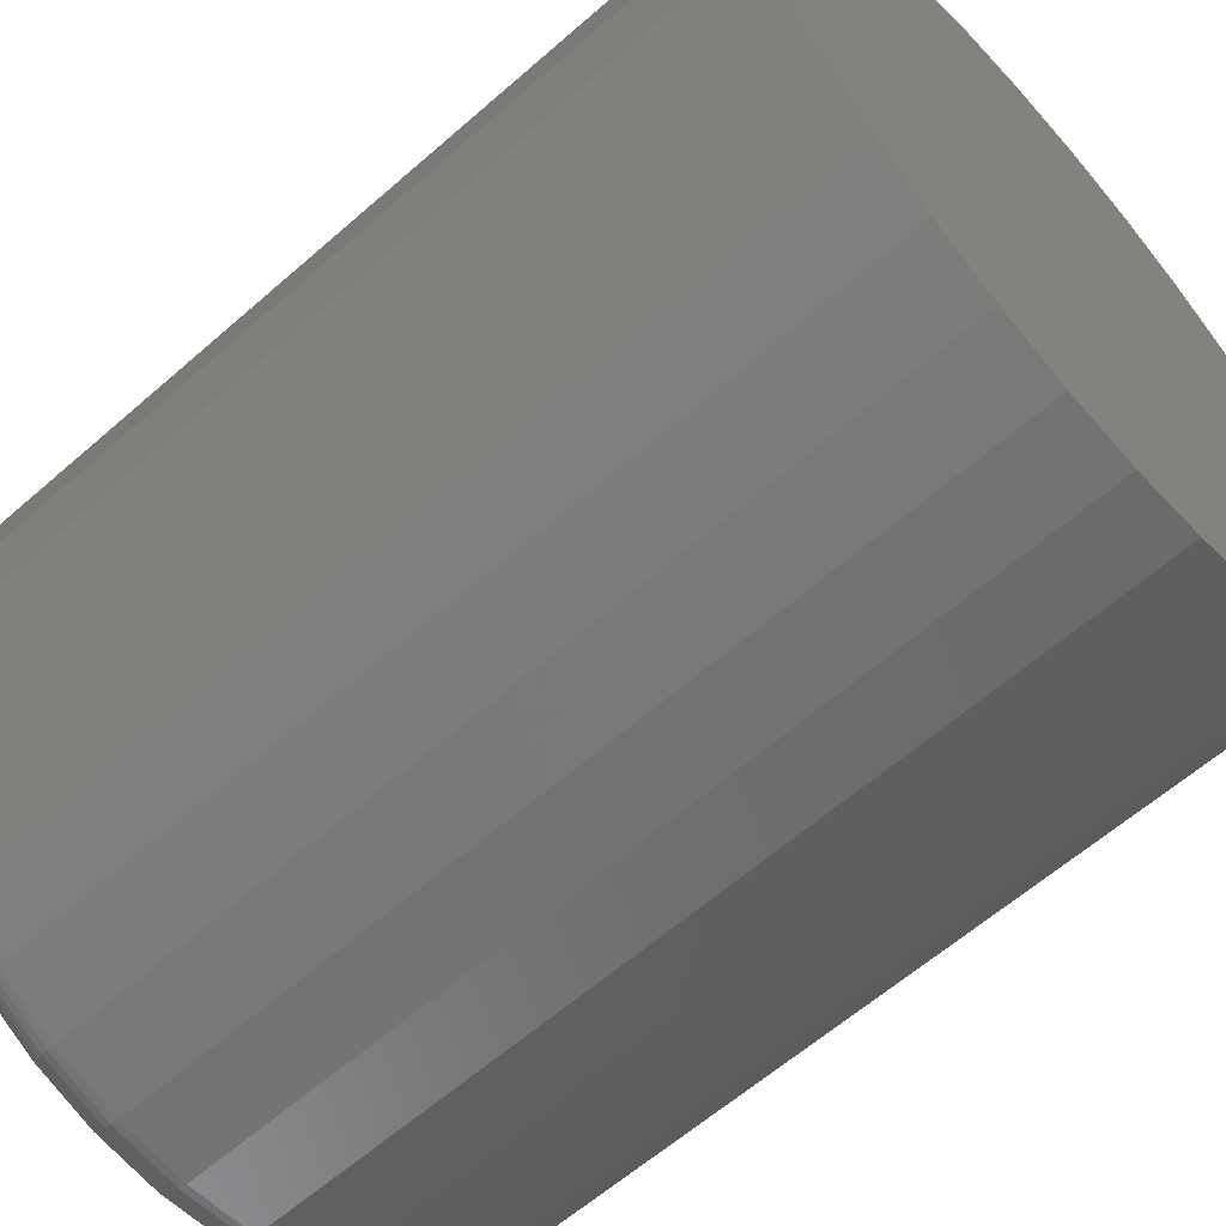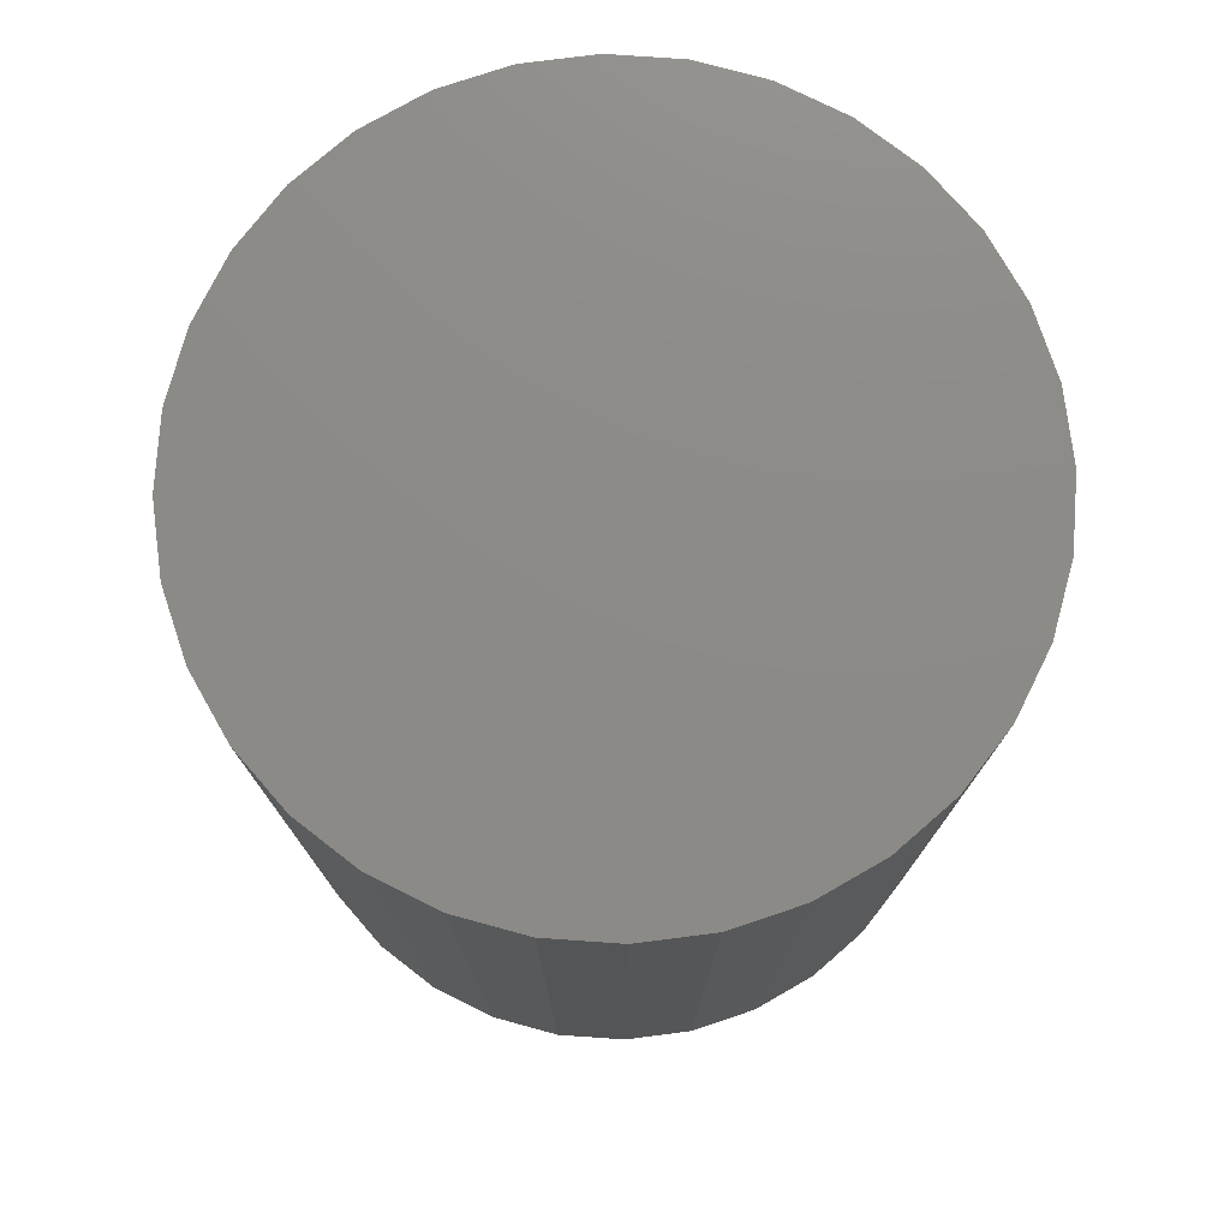
<metadata>
{"format":"stl","ext":"stl","renderer":"f3d","projection":"perspective","resolution":1024,"background":"white","views":[{"elev":-61.6,"azim":131.7,"up":"+Z"},{"elev":76.7,"azim":-57.9,"up":"+Y"}]}
</metadata>
<code>
# stl→obj: 320 verts, 636 faces
v 0.003947 2.039e-33 0.3
v 0.06247 3.249e-18 0.2942
v -0.05458 -3.249e-18 0.2942
v 0.003947 -4.079e-33 -0.3
v -0.05458 -3.249e-18 -0.2942
v 0.06247 3.249e-18 -0.2942
v -0.1109 -6.373e-18 -0.2772
v 0.1188 6.373e-18 -0.2772
v -0.1627 -9.252e-18 -0.2494
v 0.1706 9.252e-18 -0.2494
v -0.2082 -1.178e-17 -0.2121
v 0.2161 1.178e-17 -0.2121
v -0.2455 -1.385e-17 -0.1667
v 0.2534 1.385e-17 -0.1667
v -0.2732 -1.539e-17 -0.1148
v 0.2811 1.539e-17 -0.1148
v -0.2903 -1.633e-17 -0.05853
v 0.2982 1.633e-17 -0.05853
v -0.2961 -1.665e-17 3.19e-17
v 0.3039 1.665e-17 -4.157e-17
v -0.2903 -1.633e-17 0.05853
v 0.2982 1.633e-17 0.05853
v -0.2732 -1.539e-17 0.1148
v 0.2811 1.539e-17 0.1148
v -0.2455 -1.385e-17 0.1667
v 0.2534 1.385e-17 0.1667
v -0.2082 -1.178e-17 0.2121
v 0.2161 1.178e-17 0.2121
v -0.1627 -9.252e-18 0.2494
v 0.1706 9.252e-18 0.2494
v -0.1109 -6.373e-18 0.2772
v 0.1188 6.373e-18 0.2772
v -0.04848 -0.75 0.2636
v 0.05638 -0.75 0.2636
v 0.003947 -0.75 0.2687
v 0.1068 -0.75 0.2483
v -0.0989 -0.75 0.2483
v 0.1533 -0.75 0.2235
v -0.1454 -0.75 0.2235
v 0.194 -0.75 0.19
v -0.1861 -0.75 0.19
v 0.2274 -0.75 0.1493
v -0.2195 -0.75 0.1493
v 0.2522 -0.75 0.1028
v -0.2443 -0.75 0.1028
v 0.2675 -0.75 0.05243
v -0.2596 -0.75 0.05243
v 0.2727 -0.75 -1.129e-16
v -0.2648 -0.75 2.575e-16
v 0.2675 -0.75 -0.05243
v -0.2596 -0.75 -0.05243
v 0.2522 -0.75 -0.1028
v -0.2443 -0.75 -0.1028
v 0.2274 -0.75 -0.1493
v -0.2195 -0.75 -0.1493
v 0.194 -0.75 -0.19
v -0.1861 -0.75 -0.19
v 0.1533 -0.75 -0.2235
v -0.1454 -0.75 -0.2235
v 0.1068 -0.75 -0.2483
v -0.0989 -0.75 -0.2483
v 0.05638 -0.75 -0.2636
v -0.04848 -0.75 -0.2636
v 0.003947 -0.75 -0.2687
v 0.3039 -0.7188 -1.15e-16
v 0.2982 -0.7188 -0.05853
v 0.2811 -0.7188 -0.1148
v 0.2534 -0.7188 -0.1667
v 0.2161 -0.7188 -0.2121
v 0.1706 -0.7188 -0.2494
v 0.1188 -0.7188 -0.2772
v 0.06247 -0.7188 -0.2942
v 0.003947 -0.7188 -0.3
v -0.05458 -0.7188 -0.2942
v -0.1109 -0.7188 -0.2772
v -0.1627 -0.7188 -0.2494
v -0.2082 -0.7188 -0.2121
v -0.2455 -0.7188 -0.1667
v -0.2732 -0.7188 -0.1148
v -0.2903 -0.7188 -0.05853
v -0.2961 -0.7188 3.19e-17
v -0.2903 -0.7188 0.05853
v -0.2732 -0.7188 0.1148
v -0.2455 -0.7188 0.1667
v -0.2082 -0.7188 0.2121
v -0.1627 -0.7188 0.2494
v -0.1109 -0.7188 0.2772
v -0.05458 -0.7188 0.2942
v 0.003947 -0.7188 0.3
v 0.06247 -0.7188 0.2942
v 0.1188 -0.7188 0.2772
v 0.1706 -0.7188 0.2494
v 0.2161 -0.7188 0.2121
v 0.2534 -0.7188 0.1667
v 0.2811 -0.7188 0.1148
v 0.2982 -0.7188 0.05853
v -0.2709 -0.7494 1.388e-17
v -0.2656 -0.7494 0.05362
v -0.2768 -0.7476 0
v -0.2714 -0.7476 0.05476
v -0.2822 -0.7447 1.388e-17
v -0.2767 -0.7447 0.05582
v -0.2869 -0.7408 2.776e-17
v -0.2813 -0.7408 0.05674
v -0.2908 -0.7361 0
v -0.2851 -0.7361 0.0575
v -0.2937 -0.7307 0
v -0.288 -0.7307 0.05806
v -0.2955 -0.7248 -2.776e-17
v -0.2897 -0.7248 0.05841
v 0.2735 -0.7494 0.05362
v 0.2788 -0.7494 -1.388e-17
v 0.2793 -0.7476 0.05476
v 0.2847 -0.7476 -1.388e-17
v 0.2846 -0.7447 0.05582
v 0.2901 -0.7447 -1.388e-17
v 0.2892 -0.7408 0.05674
v 0.2948 -0.7408 -2.776e-17
v 0.293 -0.7361 0.0575
v 0.2987 -0.7361 0
v 0.2958 -0.7307 0.05806
v 0.3016 -0.7307 -2.776e-17
v 0.2976 -0.7248 0.05841
v 0.3033 -0.7248 0
v 0.2579 -0.7494 0.1052
v 0.2633 -0.7476 0.1074
v 0.2683 -0.7447 0.1095
v 0.2727 -0.7408 0.1113
v 0.2762 -0.7361 0.1128
v 0.2789 -0.7307 0.1139
v 0.2806 -0.7248 0.1146
v 0.2325 -0.7494 0.1527
v 0.2373 -0.7476 0.156
v 0.2418 -0.7447 0.159
v 0.2458 -0.7408 0.1616
v 0.249 -0.7361 0.1637
v 0.2514 -0.7307 0.1653
v 0.2529 -0.7248 0.1663
v 0.1983 -0.7494 0.1943
v 0.2024 -0.7476 0.1985
v 0.2063 -0.7447 0.2023
v 0.2096 -0.7408 0.2057
v 0.2124 -0.7361 0.2084
v 0.2144 -0.7307 0.2104
v 0.2157 -0.7248 0.2117
v 0.1566 -0.7494 0.2285
v 0.1599 -0.7476 0.2334
v 0.1629 -0.7447 0.2379
v 0.1655 -0.7408 0.2418
v 0.1677 -0.7361 0.2451
v 0.1693 -0.7307 0.2475
v 0.1703 -0.7248 0.2489
v 0.1091 -0.7494 0.2539
v 0.1114 -0.7476 0.2593
v 0.1134 -0.7447 0.2643
v 0.1152 -0.7408 0.2687
v 0.1167 -0.7361 0.2723
v 0.1178 -0.7307 0.275
v 0.1185 -0.7248 0.2766
v 0.05757 -0.7494 0.2696
v 0.05871 -0.7476 0.2753
v 0.05976 -0.7447 0.2806
v 0.06069 -0.7408 0.2853
v 0.06145 -0.7361 0.2891
v 0.06201 -0.7307 0.2919
v 0.06236 -0.7248 0.2936
v 0.003947 -0.7494 0.2748
v 0.003947 -0.7476 0.2807
v 0.003947 -0.7447 0.2861
v 0.003947 -0.7408 0.2908
v 0.003947 -0.7361 0.2947
v 0.003947 -0.7307 0.2976
v 0.003947 -0.7248 0.2994
v -0.04967 -0.7494 0.2696
v -0.05082 -0.7476 0.2753
v -0.05187 -0.7447 0.2806
v -0.05279 -0.7408 0.2853
v -0.05355 -0.7361 0.2891
v -0.05412 -0.7307 0.2919
v -0.05446 -0.7248 0.2936
v -0.1012 -0.7494 0.2539
v -0.1035 -0.7476 0.2593
v -0.1055 -0.7447 0.2643
v -0.1074 -0.7408 0.2687
v -0.1088 -0.7361 0.2723
v -0.1099 -0.7307 0.275
v -0.1106 -0.7248 0.2766
v -0.1487 -0.7494 0.2285
v -0.152 -0.7476 0.2334
v -0.155 -0.7447 0.2379
v -0.1576 -0.7408 0.2418
v -0.1598 -0.7361 0.2451
v -0.1614 -0.7307 0.2475
v -0.1624 -0.7248 0.2489
v -0.1904 -0.7494 0.1943
v -0.1945 -0.7476 0.1985
v -0.1984 -0.7447 0.2023
v -0.2017 -0.7408 0.2057
v -0.2045 -0.7361 0.2084
v -0.2065 -0.7307 0.2104
v -0.2078 -0.7248 0.2117
v -0.2246 -0.7494 0.1527
v -0.2295 -0.7476 0.156
v -0.2339 -0.7447 0.159
v -0.2379 -0.7408 0.1616
v -0.2411 -0.7361 0.1637
v -0.2435 -0.7307 0.1653
v -0.245 -0.7248 0.1663
v -0.25 -0.7494 0.1052
v -0.2554 -0.7476 0.1074
v -0.2604 -0.7447 0.1095
v -0.2648 -0.7408 0.1113
v -0.2684 -0.7361 0.1128
v -0.271 -0.7307 0.1139
v -0.2727 -0.7248 0.1146
v 0.2735 -0.7494 -0.05362
v 0.2793 -0.7476 -0.05476
v 0.2846 -0.7447 -0.05582
v 0.2892 -0.7408 -0.05674
v 0.293 -0.7361 -0.0575
v 0.2958 -0.7307 -0.05806
v 0.2976 -0.7248 -0.05841
v -0.2656 -0.7494 -0.05362
v -0.2714 -0.7476 -0.05476
v -0.2767 -0.7447 -0.05582
v -0.2813 -0.7408 -0.05674
v -0.2851 -0.7361 -0.0575
v -0.288 -0.7307 -0.05806
v -0.2897 -0.7248 -0.05841
v -0.25 -0.7494 -0.1052
v -0.2554 -0.7476 -0.1074
v -0.2604 -0.7447 -0.1095
v -0.2648 -0.7408 -0.1113
v -0.2684 -0.7361 -0.1128
v -0.271 -0.7307 -0.1139
v -0.2727 -0.7248 -0.1146
v -0.2246 -0.7494 -0.1527
v -0.2295 -0.7476 -0.156
v -0.2339 -0.7447 -0.159
v -0.2379 -0.7408 -0.1616
v -0.2411 -0.7361 -0.1637
v -0.2435 -0.7307 -0.1653
v -0.245 -0.7248 -0.1663
v -0.1904 -0.7494 -0.1943
v -0.1945 -0.7476 -0.1985
v -0.1984 -0.7447 -0.2023
v -0.2017 -0.7408 -0.2057
v -0.2045 -0.7361 -0.2084
v -0.2065 -0.7307 -0.2104
v -0.2078 -0.7248 -0.2117
v -0.1487 -0.7494 -0.2285
v -0.152 -0.7476 -0.2334
v -0.155 -0.7447 -0.2379
v -0.1576 -0.7408 -0.2418
v -0.1598 -0.7361 -0.2451
v -0.1614 -0.7307 -0.2475
v -0.1624 -0.7248 -0.2489
v -0.1012 -0.7494 -0.2539
v -0.1035 -0.7476 -0.2593
v -0.1055 -0.7447 -0.2643
v -0.1074 -0.7408 -0.2687
v -0.1088 -0.7361 -0.2723
v -0.1099 -0.7307 -0.275
v -0.1106 -0.7248 -0.2766
v -0.04967 -0.7494 -0.2696
v -0.05082 -0.7476 -0.2753
v -0.05187 -0.7447 -0.2806
v -0.05279 -0.7408 -0.2853
v -0.05355 -0.7361 -0.2891
v -0.05412 -0.7307 -0.2919
v -0.05446 -0.7248 -0.2936
v 0.003947 -0.7494 -0.2748
v 0.003947 -0.7476 -0.2807
v 0.003947 -0.7447 -0.2861
v 0.003947 -0.7408 -0.2908
v 0.003947 -0.7361 -0.2947
v 0.003947 -0.7307 -0.2976
v 0.003947 -0.7248 -0.2994
v 0.05757 -0.7494 -0.2696
v 0.05871 -0.7476 -0.2753
v 0.05976 -0.7447 -0.2806
v 0.06069 -0.7408 -0.2853
v 0.06145 -0.7361 -0.2891
v 0.06201 -0.7307 -0.2919
v 0.06236 -0.7248 -0.2936
v 0.1091 -0.7494 -0.2539
v 0.1114 -0.7476 -0.2593
v 0.1134 -0.7447 -0.2643
v 0.1152 -0.7408 -0.2687
v 0.1167 -0.7361 -0.2723
v 0.1178 -0.7307 -0.275
v 0.1185 -0.7248 -0.2766
v 0.1566 -0.7494 -0.2285
v 0.1599 -0.7476 -0.2334
v 0.1629 -0.7447 -0.2379
v 0.1655 -0.7408 -0.2418
v 0.1677 -0.7361 -0.2451
v 0.1693 -0.7307 -0.2475
v 0.1703 -0.7248 -0.2489
v 0.1983 -0.7494 -0.1943
v 0.2024 -0.7476 -0.1985
v 0.2063 -0.7447 -0.2023
v 0.2096 -0.7408 -0.2057
v 0.2124 -0.7361 -0.2084
v 0.2144 -0.7307 -0.2104
v 0.2157 -0.7248 -0.2117
v 0.2325 -0.7494 -0.1527
v 0.2373 -0.7476 -0.156
v 0.2418 -0.7447 -0.159
v 0.2458 -0.7408 -0.1616
v 0.249 -0.7361 -0.1637
v 0.2514 -0.7307 -0.1653
v 0.2529 -0.7248 -0.1663
v 0.2579 -0.7494 -0.1052
v 0.2633 -0.7476 -0.1074
v 0.2683 -0.7447 -0.1095
v 0.2727 -0.7408 -0.1113
v 0.2762 -0.7361 -0.1128
v 0.2789 -0.7307 -0.1139
v 0.2806 -0.7248 -0.1146
f 1 2 3
f 4 5 6
f 6 5 7
f 6 7 8
f 8 7 9
f 8 9 10
f 10 9 11
f 10 11 12
f 12 11 13
f 12 13 14
f 14 13 15
f 14 15 16
f 16 15 17
f 16 17 18
f 18 17 19
f 18 19 20
f 20 19 21
f 20 21 22
f 22 21 23
f 22 23 24
f 24 23 25
f 24 25 26
f 26 25 27
f 26 27 28
f 28 27 29
f 28 29 30
f 30 29 31
f 30 31 32
f 32 31 3
f 32 3 2
f 33 34 35
f 34 33 36
f 36 33 37
f 36 37 38
f 38 37 39
f 38 39 40
f 40 39 41
f 40 41 42
f 42 41 43
f 42 43 44
f 44 43 45
f 44 45 46
f 46 45 47
f 46 47 48
f 48 47 49
f 48 49 50
f 50 49 51
f 50 51 52
f 52 51 53
f 52 53 54
f 54 53 55
f 54 55 56
f 56 55 57
f 56 57 58
f 58 57 59
f 58 59 60
f 60 59 61
f 60 61 62
f 62 61 63
f 62 63 64
f 20 65 18
f 18 65 66
f 18 66 16
f 16 66 67
f 16 67 14
f 14 67 68
f 14 68 12
f 12 68 69
f 12 69 10
f 10 69 70
f 10 70 8
f 8 70 71
f 8 71 6
f 6 71 72
f 6 72 4
f 4 72 73
f 4 73 5
f 5 73 74
f 5 74 7
f 7 74 75
f 7 75 9
f 9 75 76
f 9 76 11
f 11 76 77
f 11 77 13
f 13 77 78
f 13 78 15
f 15 78 79
f 15 79 17
f 17 79 80
f 17 80 19
f 19 80 81
f 19 81 21
f 21 81 82
f 21 82 23
f 23 82 83
f 23 83 25
f 25 83 84
f 25 84 27
f 27 84 85
f 27 85 29
f 29 85 86
f 29 86 31
f 31 86 87
f 31 87 3
f 3 87 88
f 3 88 1
f 1 88 89
f 1 89 2
f 2 89 90
f 2 90 32
f 32 90 91
f 32 91 30
f 30 91 92
f 30 92 28
f 28 92 93
f 28 93 26
f 26 93 94
f 26 94 24
f 24 94 95
f 24 95 22
f 22 95 96
f 22 96 20
f 20 96 65
f 49 47 97
f 97 47 98
f 97 98 99
f 99 98 100
f 99 100 101
f 101 100 102
f 101 102 103
f 103 102 104
f 103 104 105
f 105 104 106
f 105 106 107
f 107 106 108
f 107 108 109
f 109 108 110
f 109 110 81
f 81 110 82
f 46 48 111
f 111 48 112
f 111 112 113
f 113 112 114
f 113 114 115
f 115 114 116
f 115 116 117
f 117 116 118
f 117 118 119
f 119 118 120
f 119 120 121
f 121 120 122
f 121 122 123
f 123 122 124
f 123 124 96
f 96 124 65
f 44 46 125
f 125 46 111
f 125 111 126
f 126 111 113
f 126 113 127
f 127 113 115
f 127 115 128
f 128 115 117
f 128 117 129
f 129 117 119
f 129 119 130
f 130 119 121
f 130 121 131
f 131 121 123
f 131 123 95
f 95 123 96
f 42 44 132
f 132 44 125
f 132 125 133
f 133 125 126
f 133 126 134
f 134 126 127
f 134 127 135
f 135 127 128
f 135 128 136
f 136 128 129
f 136 129 137
f 137 129 130
f 137 130 138
f 138 130 131
f 138 131 94
f 94 131 95
f 40 42 139
f 139 42 132
f 139 132 140
f 140 132 133
f 140 133 141
f 141 133 134
f 141 134 142
f 142 134 135
f 142 135 143
f 143 135 136
f 143 136 144
f 144 136 137
f 144 137 145
f 145 137 138
f 145 138 93
f 93 138 94
f 38 40 146
f 146 40 139
f 146 139 147
f 147 139 140
f 147 140 148
f 148 140 141
f 148 141 149
f 149 141 142
f 149 142 150
f 150 142 143
f 150 143 151
f 151 143 144
f 151 144 152
f 152 144 145
f 152 145 92
f 92 145 93
f 36 38 153
f 153 38 146
f 153 146 154
f 154 146 147
f 154 147 155
f 155 147 148
f 155 148 156
f 156 148 149
f 156 149 157
f 157 149 150
f 157 150 158
f 158 150 151
f 158 151 159
f 159 151 152
f 159 152 91
f 91 152 92
f 34 36 160
f 160 36 153
f 160 153 161
f 161 153 154
f 161 154 162
f 162 154 155
f 162 155 163
f 163 155 156
f 163 156 164
f 164 156 157
f 164 157 165
f 165 157 158
f 165 158 166
f 166 158 159
f 166 159 90
f 90 159 91
f 35 34 167
f 167 34 160
f 167 160 168
f 168 160 161
f 168 161 169
f 169 161 162
f 169 162 170
f 170 162 163
f 170 163 171
f 171 163 164
f 171 164 172
f 172 164 165
f 172 165 173
f 173 165 166
f 173 166 89
f 89 166 90
f 33 35 174
f 174 35 167
f 174 167 175
f 175 167 168
f 175 168 176
f 176 168 169
f 176 169 177
f 177 169 170
f 177 170 178
f 178 170 171
f 178 171 179
f 179 171 172
f 179 172 180
f 180 172 173
f 180 173 88
f 88 173 89
f 37 33 181
f 181 33 174
f 181 174 182
f 182 174 175
f 182 175 183
f 183 175 176
f 183 176 184
f 184 176 177
f 184 177 185
f 185 177 178
f 185 178 186
f 186 178 179
f 186 179 187
f 187 179 180
f 187 180 87
f 87 180 88
f 39 37 188
f 188 37 181
f 188 181 189
f 189 181 182
f 189 182 190
f 190 182 183
f 190 183 191
f 191 183 184
f 191 184 192
f 192 184 185
f 192 185 193
f 193 185 186
f 193 186 194
f 194 186 187
f 194 187 86
f 86 187 87
f 41 39 195
f 195 39 188
f 195 188 196
f 196 188 189
f 196 189 197
f 197 189 190
f 197 190 198
f 198 190 191
f 198 191 199
f 199 191 192
f 199 192 200
f 200 192 193
f 200 193 201
f 201 193 194
f 201 194 85
f 85 194 86
f 43 41 202
f 202 41 195
f 202 195 203
f 203 195 196
f 203 196 204
f 204 196 197
f 204 197 205
f 205 197 198
f 205 198 206
f 206 198 199
f 206 199 207
f 207 199 200
f 207 200 208
f 208 200 201
f 208 201 84
f 84 201 85
f 45 43 209
f 209 43 202
f 209 202 210
f 210 202 203
f 210 203 211
f 211 203 204
f 211 204 212
f 212 204 205
f 212 205 213
f 213 205 206
f 213 206 214
f 214 206 207
f 214 207 215
f 215 207 208
f 215 208 83
f 83 208 84
f 47 45 98
f 98 45 209
f 98 209 100
f 100 209 210
f 100 210 102
f 102 210 211
f 102 211 104
f 104 211 212
f 104 212 106
f 106 212 213
f 106 213 108
f 108 213 214
f 108 214 110
f 110 214 215
f 110 215 82
f 82 215 83
f 48 50 112
f 112 50 216
f 112 216 114
f 114 216 217
f 114 217 116
f 116 217 218
f 116 218 118
f 118 218 219
f 118 219 120
f 120 219 220
f 120 220 122
f 122 220 221
f 122 221 124
f 124 221 222
f 124 222 65
f 65 222 66
f 51 49 223
f 223 49 97
f 223 97 224
f 224 97 99
f 224 99 225
f 225 99 101
f 225 101 226
f 226 101 103
f 226 103 227
f 227 103 105
f 227 105 228
f 228 105 107
f 228 107 229
f 229 107 109
f 229 109 80
f 80 109 81
f 53 51 230
f 230 51 223
f 230 223 231
f 231 223 224
f 231 224 232
f 232 224 225
f 232 225 233
f 233 225 226
f 233 226 234
f 234 226 227
f 234 227 235
f 235 227 228
f 235 228 236
f 236 228 229
f 236 229 79
f 79 229 80
f 55 53 237
f 237 53 230
f 237 230 238
f 238 230 231
f 238 231 239
f 239 231 232
f 239 232 240
f 240 232 233
f 240 233 241
f 241 233 234
f 241 234 242
f 242 234 235
f 242 235 243
f 243 235 236
f 243 236 78
f 78 236 79
f 57 55 244
f 244 55 237
f 244 237 245
f 245 237 238
f 245 238 246
f 246 238 239
f 246 239 247
f 247 239 240
f 247 240 248
f 248 240 241
f 248 241 249
f 249 241 242
f 249 242 250
f 250 242 243
f 250 243 77
f 77 243 78
f 59 57 251
f 251 57 244
f 251 244 252
f 252 244 245
f 252 245 253
f 253 245 246
f 253 246 254
f 254 246 247
f 254 247 255
f 255 247 248
f 255 248 256
f 256 248 249
f 256 249 257
f 257 249 250
f 257 250 76
f 76 250 77
f 61 59 258
f 258 59 251
f 258 251 259
f 259 251 252
f 259 252 260
f 260 252 253
f 260 253 261
f 261 253 254
f 261 254 262
f 262 254 255
f 262 255 263
f 263 255 256
f 263 256 264
f 264 256 257
f 264 257 75
f 75 257 76
f 63 61 265
f 265 61 258
f 265 258 266
f 266 258 259
f 266 259 267
f 267 259 260
f 267 260 268
f 268 260 261
f 268 261 269
f 269 261 262
f 269 262 270
f 270 262 263
f 270 263 271
f 271 263 264
f 271 264 74
f 74 264 75
f 64 63 272
f 272 63 265
f 272 265 273
f 273 265 266
f 273 266 274
f 274 266 267
f 274 267 275
f 275 267 268
f 275 268 276
f 276 268 269
f 276 269 277
f 277 269 270
f 277 270 278
f 278 270 271
f 278 271 73
f 73 271 74
f 62 64 279
f 279 64 272
f 279 272 280
f 280 272 273
f 280 273 281
f 281 273 274
f 281 274 282
f 282 274 275
f 282 275 283
f 283 275 276
f 283 276 284
f 284 276 277
f 284 277 285
f 285 277 278
f 285 278 72
f 72 278 73
f 60 62 286
f 286 62 279
f 286 279 287
f 287 279 280
f 287 280 288
f 288 280 281
f 288 281 289
f 289 281 282
f 289 282 290
f 290 282 283
f 290 283 291
f 291 283 284
f 291 284 292
f 292 284 285
f 292 285 71
f 71 285 72
f 58 60 293
f 293 60 286
f 293 286 294
f 294 286 287
f 294 287 295
f 295 287 288
f 295 288 296
f 296 288 289
f 296 289 297
f 297 289 290
f 297 290 298
f 298 290 291
f 298 291 299
f 299 291 292
f 299 292 70
f 70 292 71
f 56 58 300
f 300 58 293
f 300 293 301
f 301 293 294
f 301 294 302
f 302 294 295
f 302 295 303
f 303 295 296
f 303 296 304
f 304 296 297
f 304 297 305
f 305 297 298
f 305 298 306
f 306 298 299
f 306 299 69
f 69 299 70
f 54 56 307
f 307 56 300
f 307 300 308
f 308 300 301
f 308 301 309
f 309 301 302
f 309 302 310
f 310 302 303
f 310 303 311
f 311 303 304
f 311 304 312
f 312 304 305
f 312 305 313
f 313 305 306
f 313 306 68
f 68 306 69
f 52 54 314
f 314 54 307
f 314 307 315
f 315 307 308
f 315 308 316
f 316 308 309
f 316 309 317
f 317 309 310
f 317 310 318
f 318 310 311
f 318 311 319
f 319 311 312
f 319 312 320
f 320 312 313
f 320 313 67
f 67 313 68
f 50 52 216
f 216 52 314
f 216 314 217
f 217 314 315
f 217 315 218
f 218 315 316
f 218 316 219
f 219 316 317
f 219 317 220
f 220 317 318
f 220 318 221
f 221 318 319
f 221 319 222
f 222 319 320
f 222 320 66
f 66 320 67

</code>
